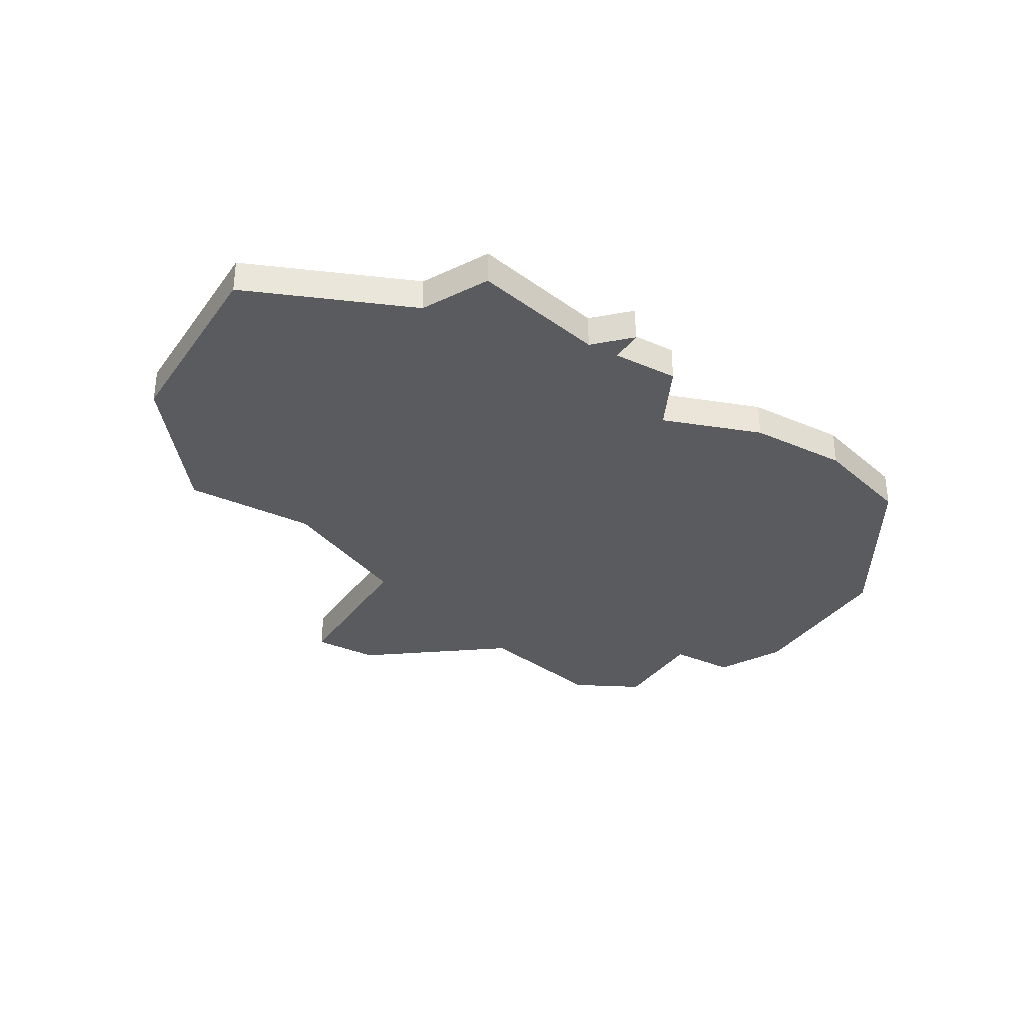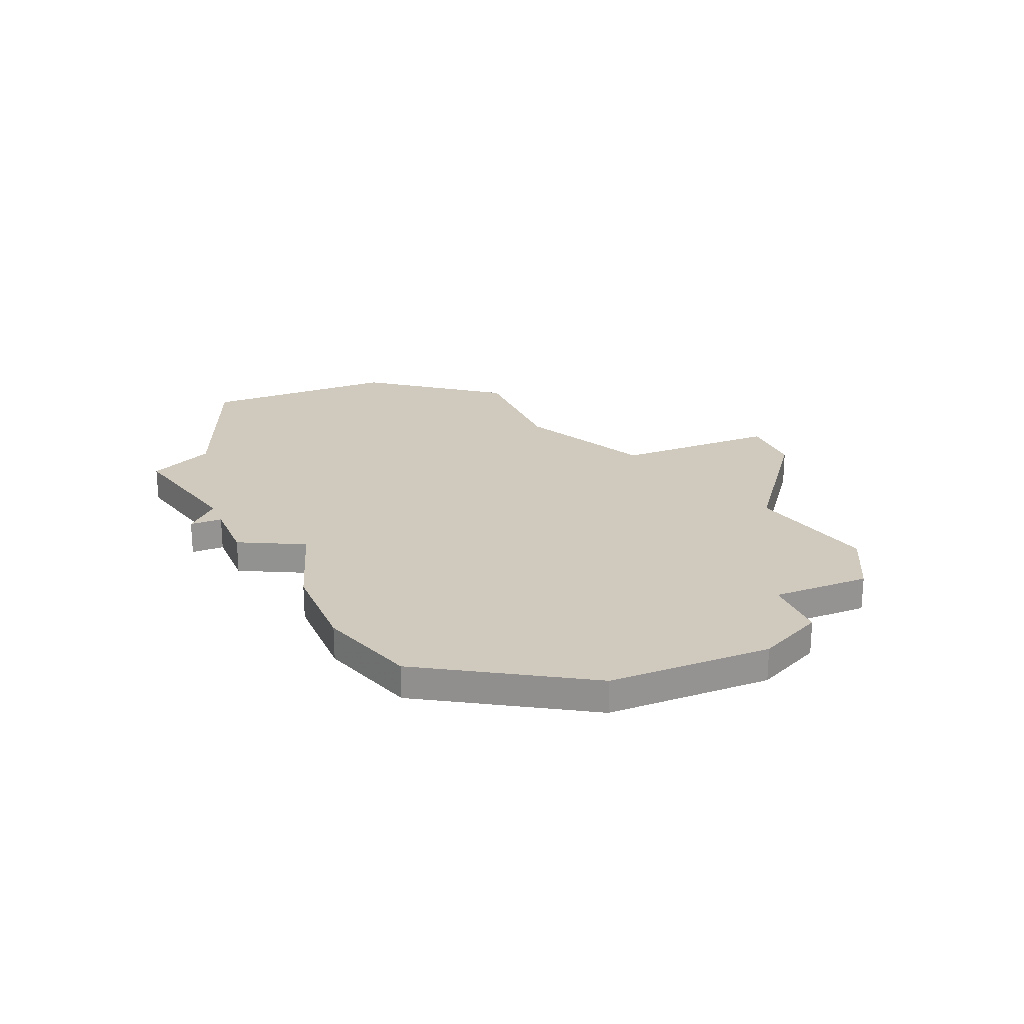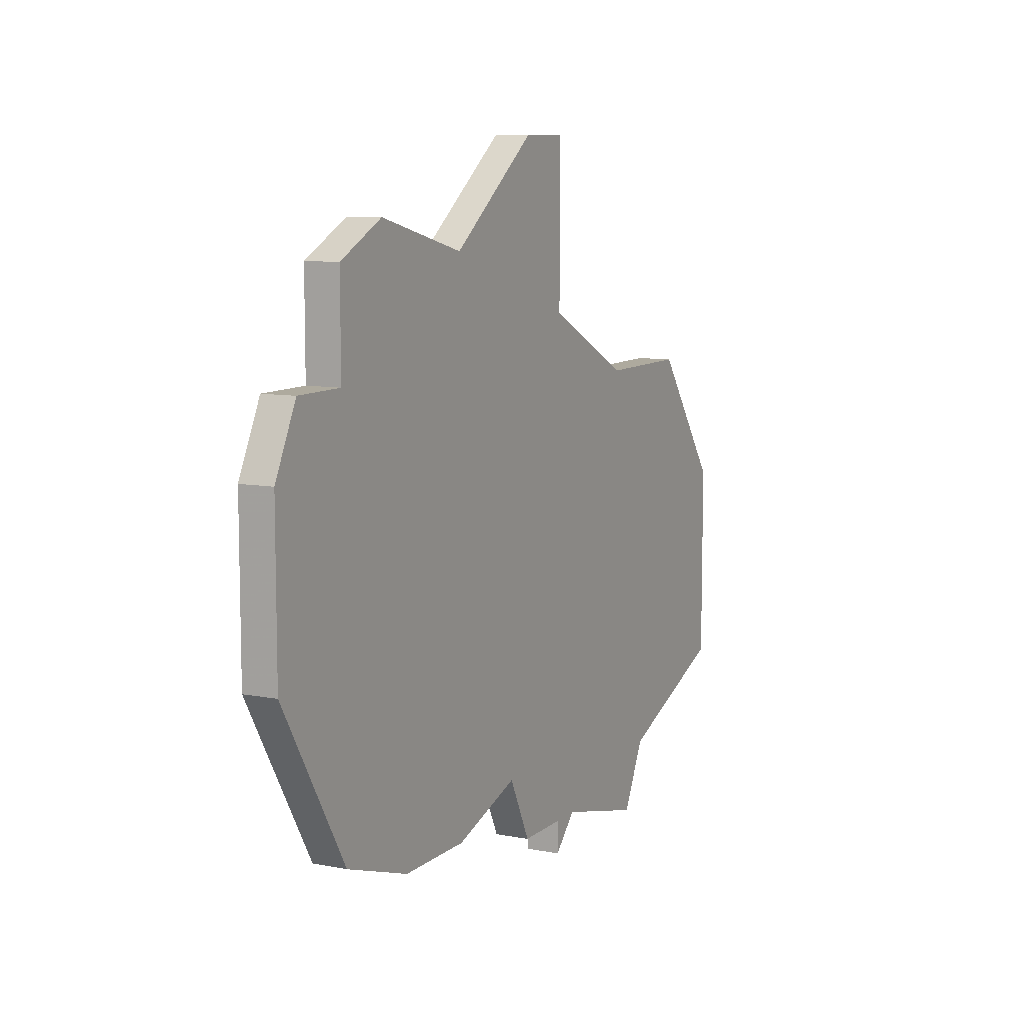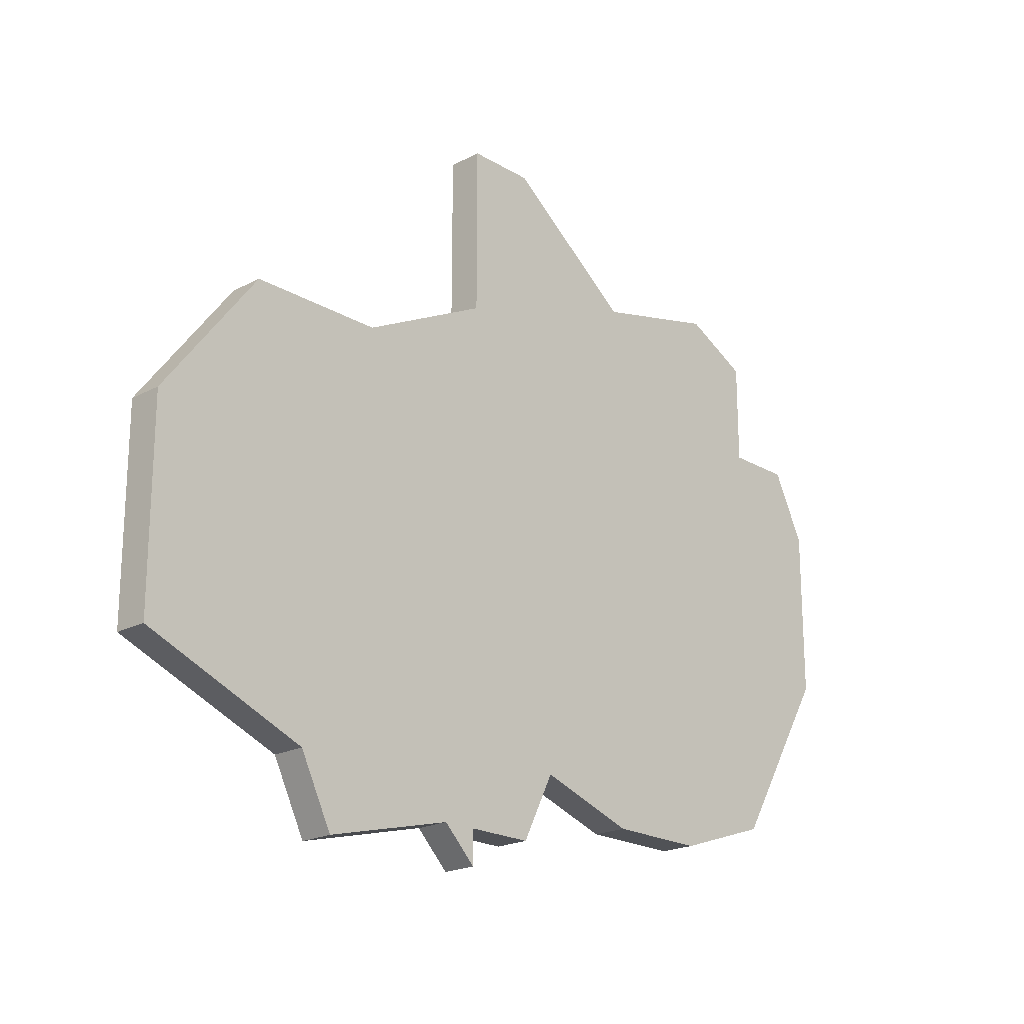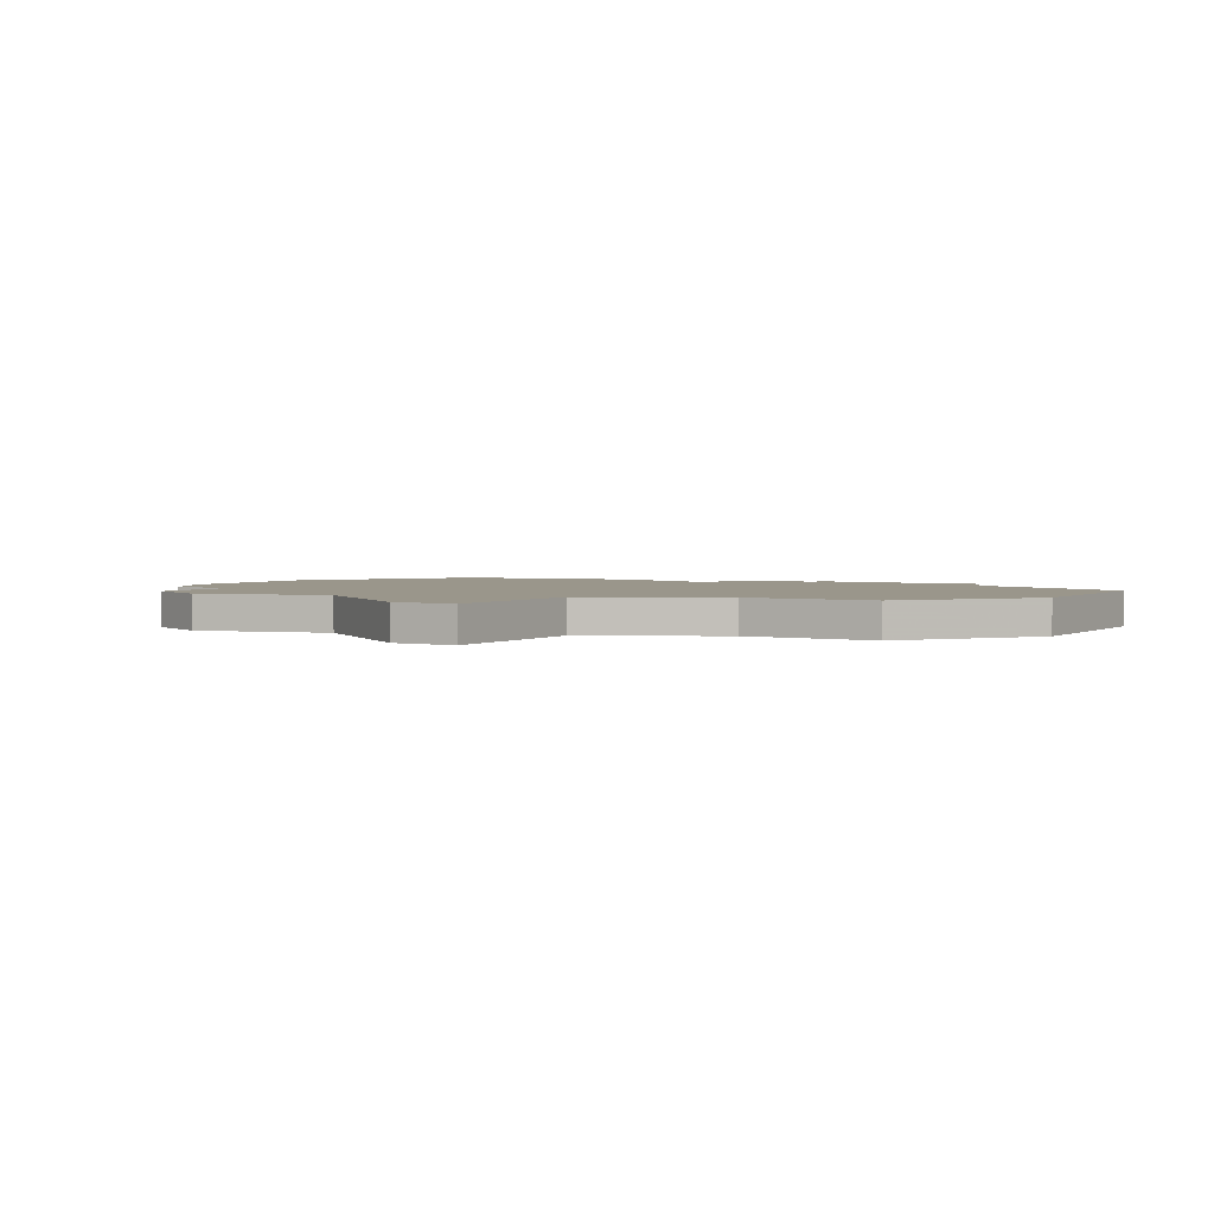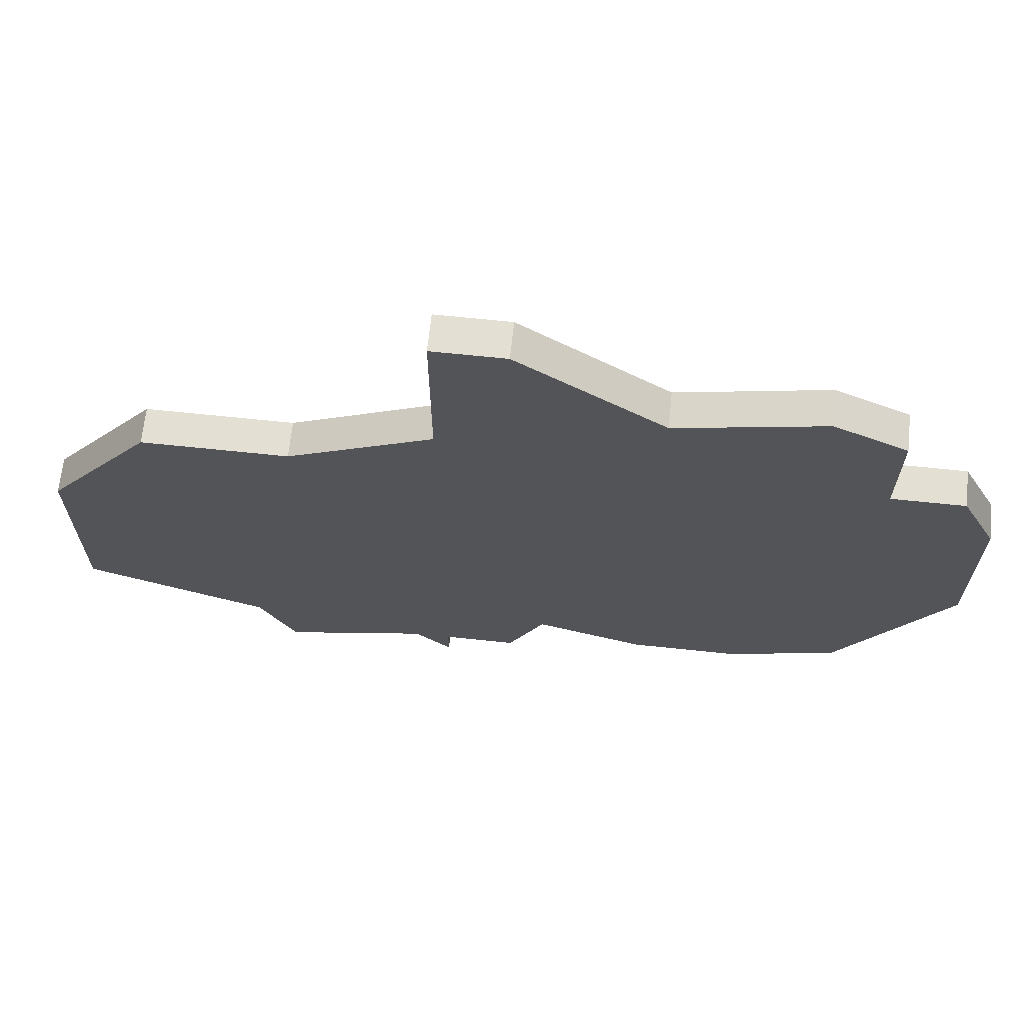
<metadata>
{"format":"obj","ext":"obj","renderer":"f3d","projection":"perspective","resolution":1024,"background":"white","views":[{"elev":-33.3,"azim":-30.6,"up":"+Z"},{"elev":23.1,"azim":67.5,"up":"+Z"},{"elev":9.2,"azim":117.0,"up":"+Y"},{"elev":-20.9,"azim":-46.7,"up":"+Y"},{"elev":2.4,"azim":-149.6,"up":"+Z"},{"elev":66.9,"azim":6.0,"up":"+Y"}]}
</metadata>
<code>
v 3608 -816 0
v 3608 -821 0
v 3604 -823 0
v 3600 -823 0
v 3597 -827 0
v 3597 -831 0
v 3597 -833 0
v 3602 -835 0
v 3603 -837 0
v 3607 -836 0
v 3608 -837 0
v 3608 -836 0
v 3610 -836 0
v 3611 -834 0
v 3614 -835 0
v 3617 -835 0
v 3620 -834 0
v 3623 -829 0
v 3623 -824 0
v 3622 -822 0
v 3620 -822 0
v 3620 -819 0
v 3618 -818 0
v 3614 -819 0
v 3610 -816 0
v 3608 -816 1
v 3608 -821 1
v 3604 -823 1
v 3600 -823 1
v 3597 -827 1
v 3597 -831 1
v 3597 -833 1
v 3602 -835 1
v 3603 -837 1
v 3607 -836 1
v 3608 -837 1
v 3608 -836 1
v 3610 -836 1
v 3611 -834 1
v 3614 -835 1
v 3617 -835 1
v 3620 -834 1
v 3623 -829 1
v 3623 -824 1
v 3622 -822 1
v 3620 -822 1
v 3620 -819 1
v 3618 -818 1
v 3614 -819 1
v 3610 -816 1
f 2 1 25
f 5 4 3
f 8 7 6
f 10 9 8
f 12 11 10
f 14 13 12
f 16 15 14
f 18 17 16
f 20 19 18
f 23 22 21
f 2 25 24
f 5 3 2
f 8 6 5
f 12 10 8
f 18 16 14
f 21 20 18
f 24 23 21
f 5 2 24
f 12 8 5
f 21 18 14
f 5 24 21
f 14 12 5
f 5 21 14
f 50 26 27
f 28 29 30
f 31 32 33
f 33 34 35
f 35 36 37
f 37 38 39
f 39 40 41
f 41 42 43
f 43 44 45
f 46 47 48
f 49 50 27
f 27 28 30
f 30 31 33
f 33 35 37
f 39 41 43
f 43 45 46
f 46 48 49
f 49 27 30
f 30 33 37
f 39 43 46
f 46 49 30
f 30 37 39
f 39 46 30
f 27 26 2
f 2 26 1
f 28 27 3
f 3 27 2
f 29 28 4
f 4 28 3
f 30 29 5
f 5 29 4
f 31 30 6
f 6 30 5
f 32 31 7
f 7 31 6
f 33 32 8
f 8 32 7
f 34 33 9
f 9 33 8
f 35 34 10
f 10 34 9
f 36 35 11
f 11 35 10
f 37 36 12
f 12 36 11
f 38 37 13
f 13 37 12
f 39 38 14
f 14 38 13
f 40 39 15
f 15 39 14
f 41 40 16
f 16 40 15
f 42 41 17
f 17 41 16
f 43 42 18
f 18 42 17
f 44 43 19
f 19 43 18
f 45 44 20
f 20 44 19
f 46 45 21
f 21 45 20
f 47 46 22
f 22 46 21
f 48 47 23
f 23 47 22
f 49 48 24
f 24 48 23
f 26 50 1
f 1 50 25
f 50 49 25
f 25 49 24

</code>
